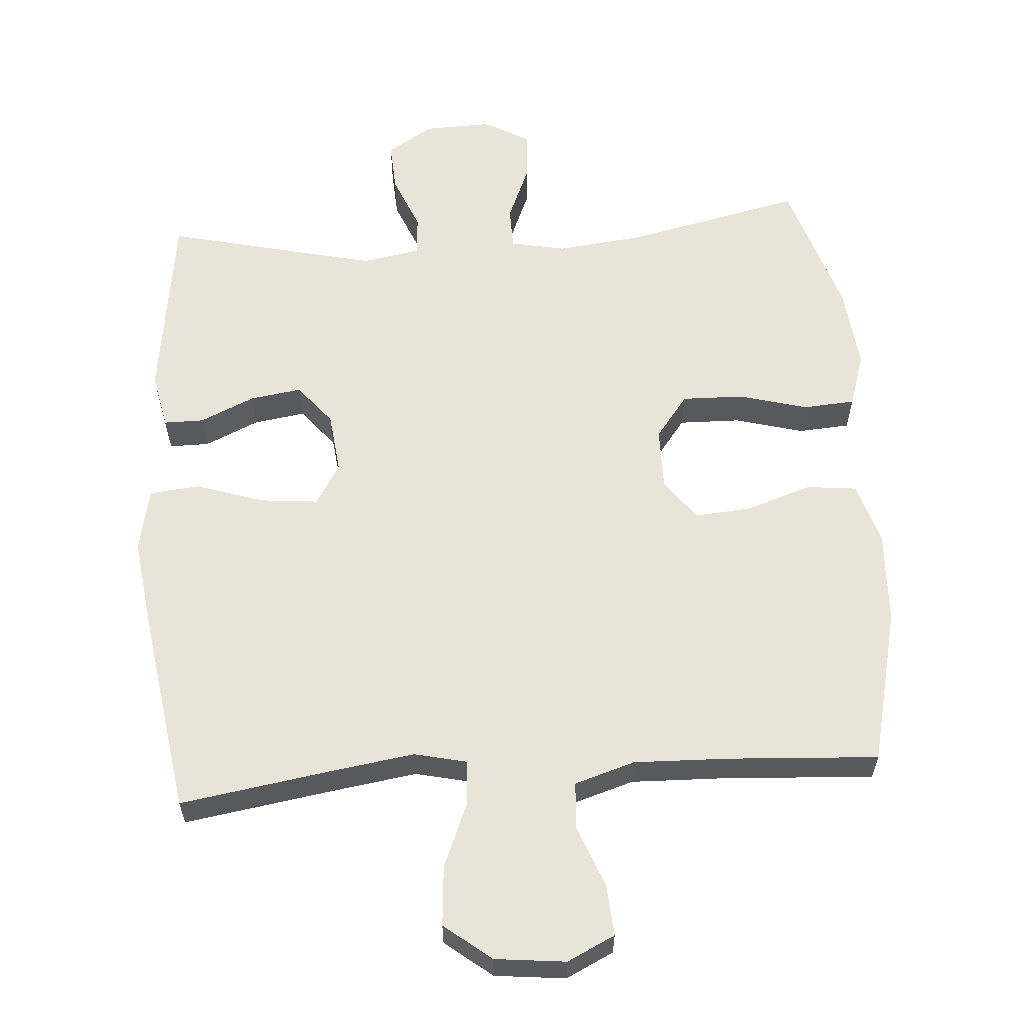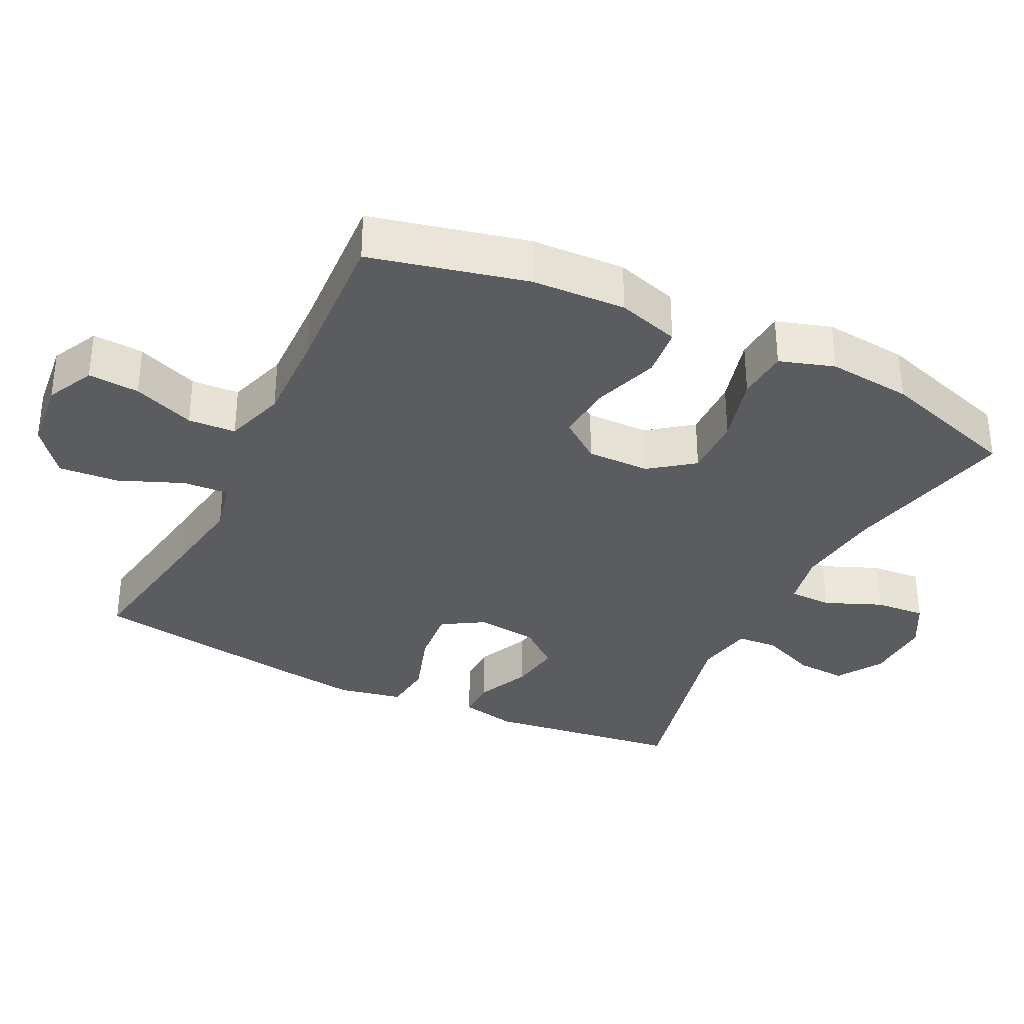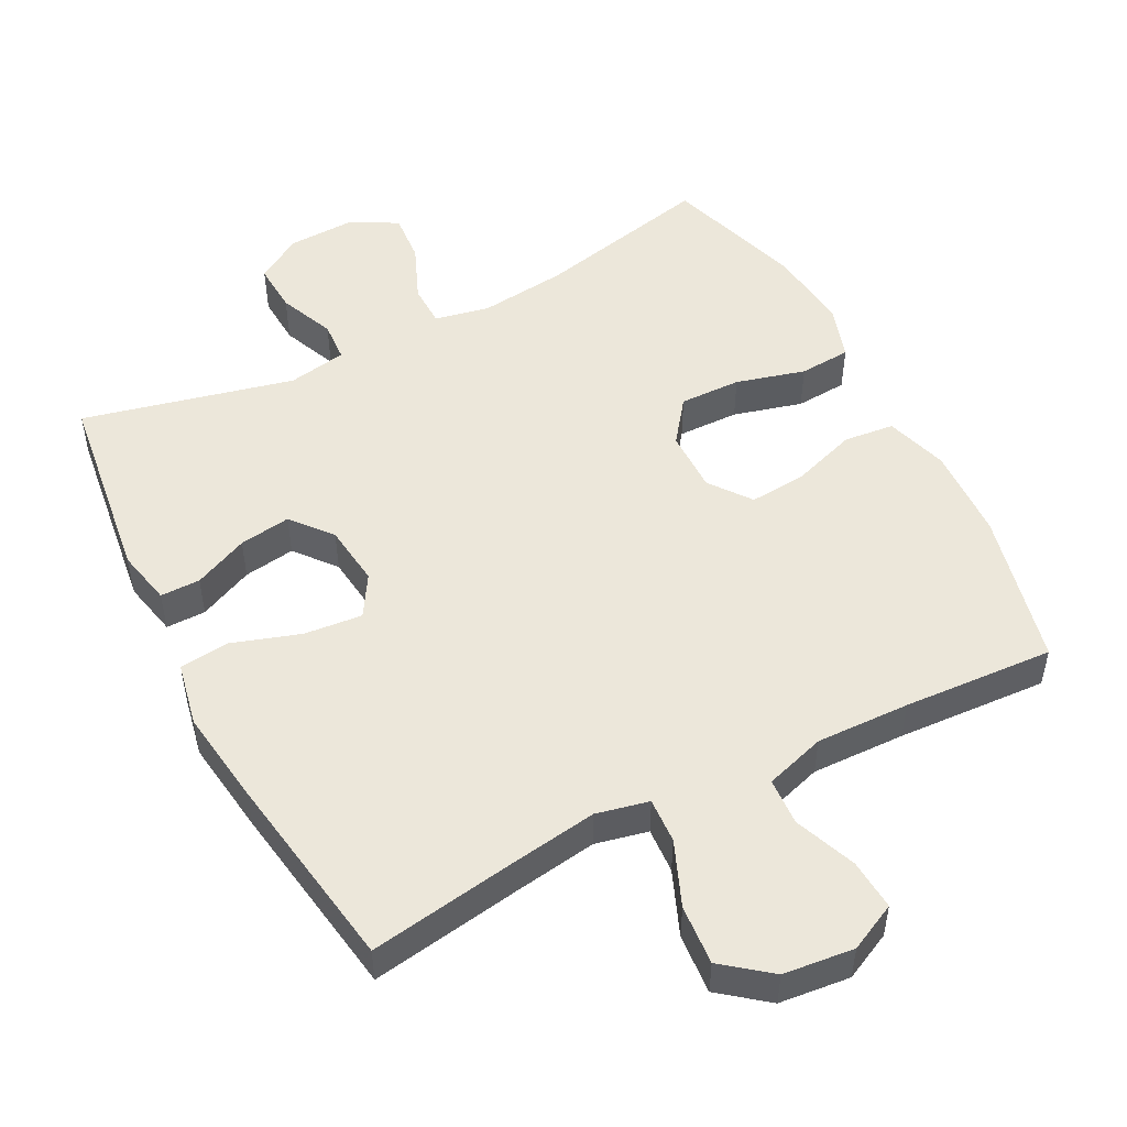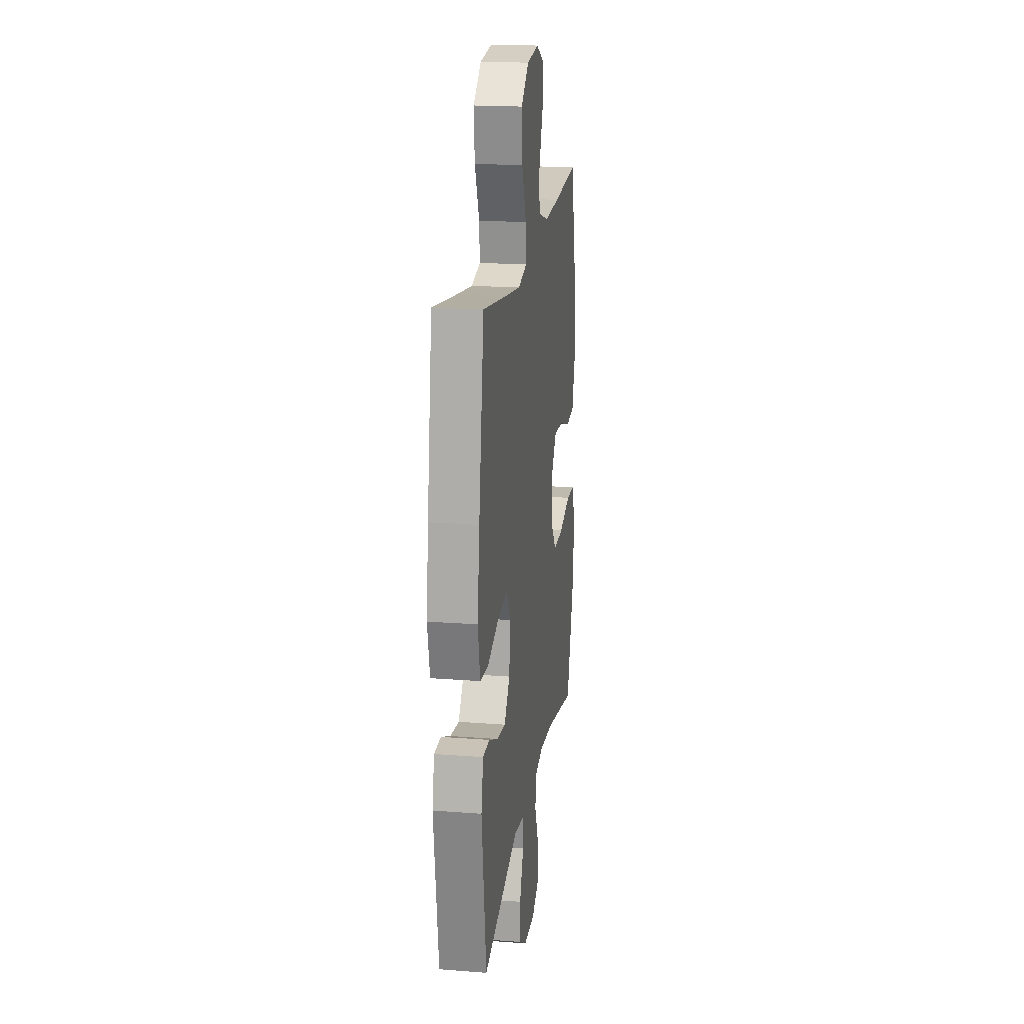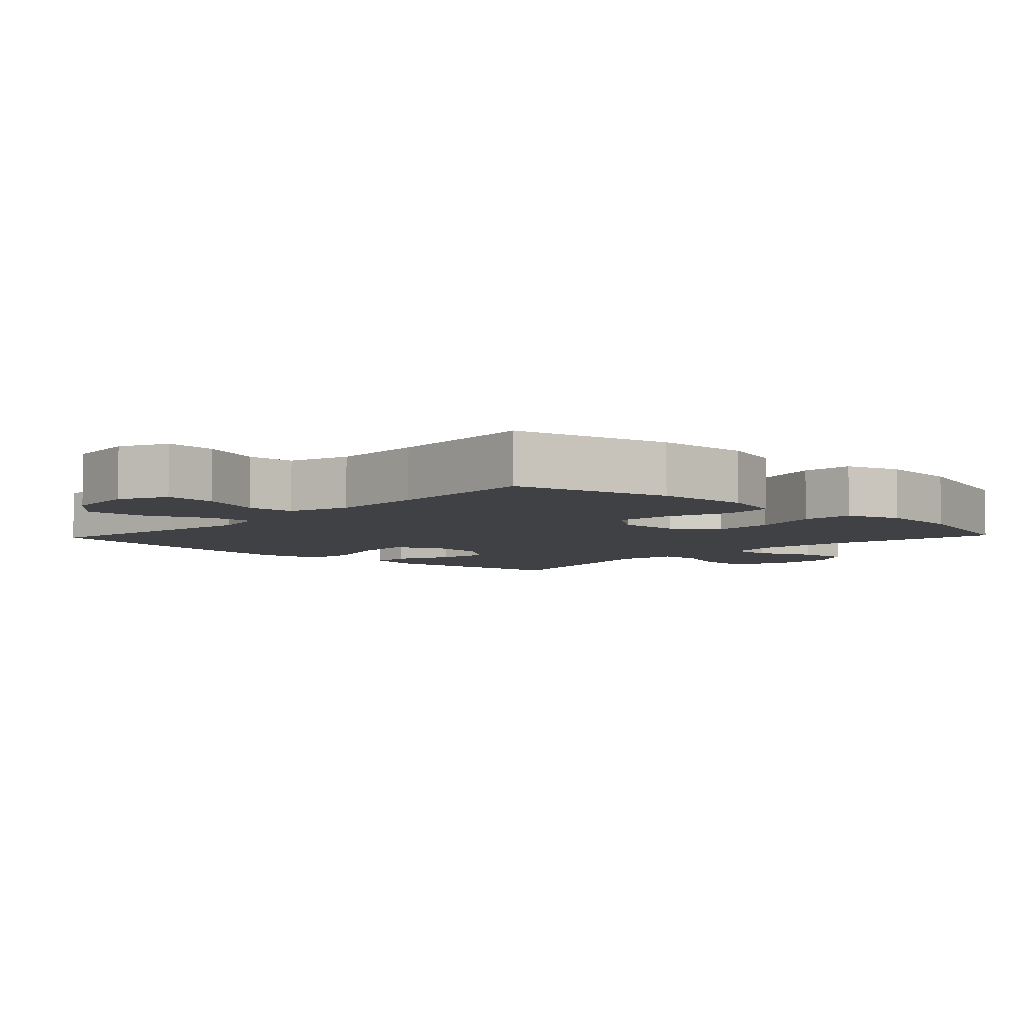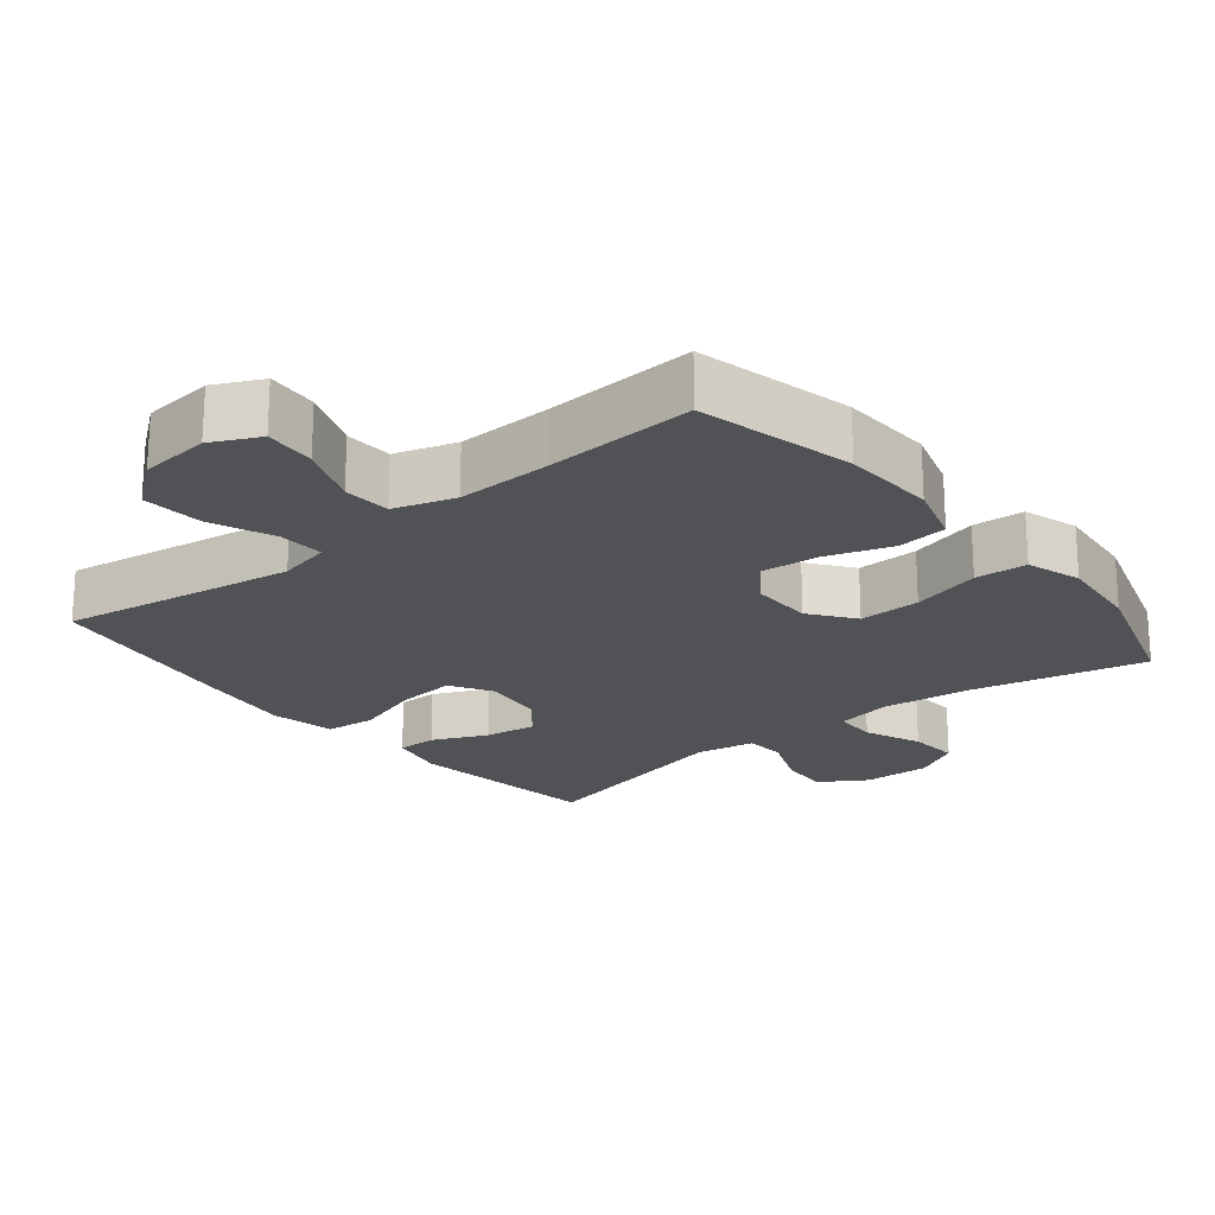
<metadata>
{"format":"obj","ext":"obj","renderer":"f3d","projection":"perspective","resolution":1024,"background":"white","views":[{"elev":60.0,"azim":-4.1,"up":"+Y"},{"elev":-33.9,"azim":63.7,"up":"+Y"},{"elev":50.6,"azim":-27.5,"up":"+Y"},{"elev":19.5,"azim":-81.8,"up":"+Z"},{"elev":-5.7,"azim":46.7,"up":"+Y"},{"elev":-21.3,"azim":39.0,"up":"+Y"}]}
</metadata>
<code>
v -0.5 0.07 0.5
v -0.285 0.07 0.466
v -0.164 0.07 0.448
v -0.089 0.07 0.465
v -0.093 0.07 0.53
v -0.131 0.07 0.622
v -0.138 0.07 0.708
v -0.071 0.07 0.761
v 0.03 0.07 0.772
v 0.098 0.07 0.739
v 0.093 0.07 0.666
v 0.059 0.07 0.578
v 0.063 0.07 0.51
v 0.15 0.07 0.483
v 0.284 0.07 0.487
v 0.5 0.07 0.5
v 0.553 0.07 0.277
v 0.559 0.07 0.143
v 0.532 0.07 0.054
v 0.46 0.07 0.046
v 0.367 0.07 0.077
v 0.285 0.07 0.084
v 0.241 0.07 0.025
v 0.242 0.07 -0.065
v 0.289 0.07 -0.127
v 0.377 0.07 -0.125
v 0.476 0.07 -0.098
v 0.55 0.07 -0.103
v 0.575 0.07 -0.181
v 0.563 0.07 -0.301
v 0.5 0.07 -0.5
v 0.247 0.07 -0.444
v 0.122 0.07 -0.43
v 0.043 0.07 -0.446
v 0.042 0.07 -0.507
v 0.076 0.07 -0.588
v 0.082 0.07 -0.66
v 0.016 0.07 -0.697
v -0.081 0.07 -0.694
v -0.147 0.07 -0.653
v -0.143 0.07 -0.581
v -0.11 0.07 -0.501
v -0.114 0.07 -0.443
v -0.198 0.07 -0.428
v -0.5 0.07 -0.5
v -0.538 0.07 -0.221
v -0.521 0.07 -0.141
v -0.464 0.07 -0.141
v -0.386 0.07 -0.176
v -0.312 0.07 -0.187
v -0.265 0.07 -0.129
v -0.255 0.07 -0.041
v -0.291 0.07 0.018
v -0.374 0.07 0.01
v -0.471 0.07 -0.022
v -0.543 0.07 -0.015
v -0.562 0.07 0.077
v -0.544 0.07 0.214
v -0.5 0 0.5
v -0.285 0 0.466
v -0.164 0 0.448
v -0.089 0 0.465
v -0.093 0 0.53
v -0.131 0 0.622
v -0.138 0 0.708
v -0.071 0 0.761
v 0.03 0 0.772
v 0.098 0 0.739
v 0.093 0 0.666
v 0.059 0 0.578
v 0.063 0 0.51
v 0.15 0 0.483
v 0.284 0 0.487
v 0.5 0 0.5
v 0.553 0 0.277
v 0.559 0 0.143
v 0.532 0 0.054
v 0.46 0 0.046
v 0.367 0 0.077
v 0.285 0 0.084
v 0.241 0 0.025
v 0.242 0 -0.065
v 0.289 0 -0.127
v 0.377 0 -0.125
v 0.476 0 -0.098
v 0.55 0 -0.103
v 0.575 0 -0.181
v 0.563 0 -0.301
v 0.5 0 -0.5
v 0.247 0 -0.444
v 0.122 0 -0.43
v 0.043 0 -0.446
v 0.042 0 -0.507
v 0.076 0 -0.588
v 0.082 0 -0.66
v 0.016 0 -0.697
v -0.081 0 -0.694
v -0.147 0 -0.653
v -0.143 0 -0.581
v -0.11 0 -0.501
v -0.114 0 -0.443
v -0.198 0 -0.428
v -0.5 0 -0.5
v -0.538 0 -0.221
v -0.521 0 -0.141
v -0.464 0 -0.141
v -0.386 0 -0.176
v -0.312 0 -0.187
v -0.265 0 -0.129
v -0.255 0 -0.041
v -0.291 0 0.018
v -0.374 0 0.01
v -0.471 0 -0.022
v -0.543 0 -0.015
v -0.562 0 0.077
v -0.544 0 0.214
f 57 58 1 2
f 54 55 56 57
f 53 54 57 2
f 52 53 2 3
f 51 52 3 4
f 46 47 48 49
f 44 45 46 49
f 43 44 49 50
f 39 40 41 42
f 39 42 43
f 38 39 43
f 35 36 37 38
f 34 35 38 43
f 33 34 43 50
f 29 30 31 32
f 26 27 28 29
f 25 26 29 32
f 24 25 32 33
f 18 19 20 21
f 18 21 22
f 15 16 17 18
f 14 15 18 22
f 13 14 22 23
f 9 10 11 12
f 9 12 13
f 8 9 13
f 5 6 7 8
f 4 5 8 13
f 51 4 13 23
f 33 50 51
f 23 24 33 51
f 60 59 116 115
f 115 114 113 112
f 60 115 112 111
f 61 60 111 110
f 62 61 110 109
f 107 106 105 104
f 107 104 103 102
f 108 107 102 101
f 100 99 98 97
f 101 100 97
f 101 97 96
f 96 95 94 93
f 101 96 93 92
f 108 101 92 91
f 90 89 88 87
f 87 86 85 84
f 90 87 84 83
f 91 90 83 82
f 79 78 77 76
f 80 79 76
f 76 75 74 73
f 80 76 73 72
f 81 80 72 71
f 70 69 68 67
f 71 70 67
f 71 67 66
f 66 65 64 63
f 71 66 63 62
f 81 71 62 109
f 109 108 91
f 109 91 82 81
f 1 59 60 2
f 2 60 61 3
f 3 61 62 4
f 4 62 63 5
f 5 63 64 6
f 6 64 65 7
f 7 65 66 8
f 8 66 67 9
f 9 67 68 10
f 10 68 69 11
f 11 69 70 12
f 12 70 71 13
f 13 71 72 14
f 14 72 73 15
f 15 73 74 16
f 16 74 75 17
f 17 75 76 18
f 18 76 77 19
f 19 77 78 20
f 20 78 79 21
f 21 79 80 22
f 22 80 81 23
f 23 81 82 24
f 24 82 83 25
f 25 83 84 26
f 26 84 85 27
f 27 85 86 28
f 28 86 87 29
f 29 87 88 30
f 30 88 89 31
f 31 89 90 32
f 32 90 91 33
f 33 91 92 34
f 34 92 93 35
f 35 93 94 36
f 36 94 95 37
f 37 95 96 38
f 38 96 97 39
f 39 97 98 40
f 40 98 99 41
f 41 99 100 42
f 42 100 101 43
f 43 101 102 44
f 44 102 103 45
f 45 103 104 46
f 46 104 105 47
f 47 105 106 48
f 48 106 107 49
f 49 107 108 50
f 50 108 109 51
f 51 109 110 52
f 52 110 111 53
f 53 111 112 54
f 54 112 113 55
f 55 113 114 56
f 56 114 115 57
f 57 115 116 58
f 58 116 59 1

</code>
